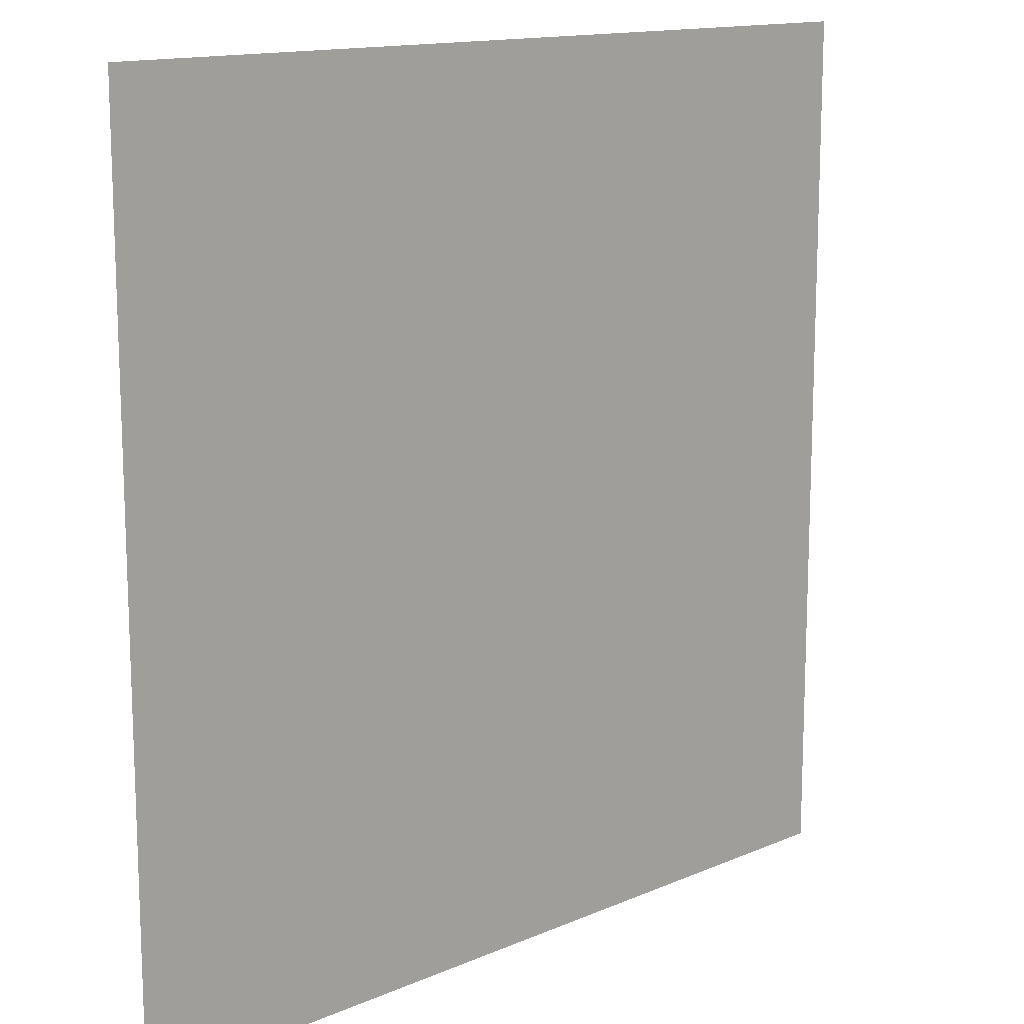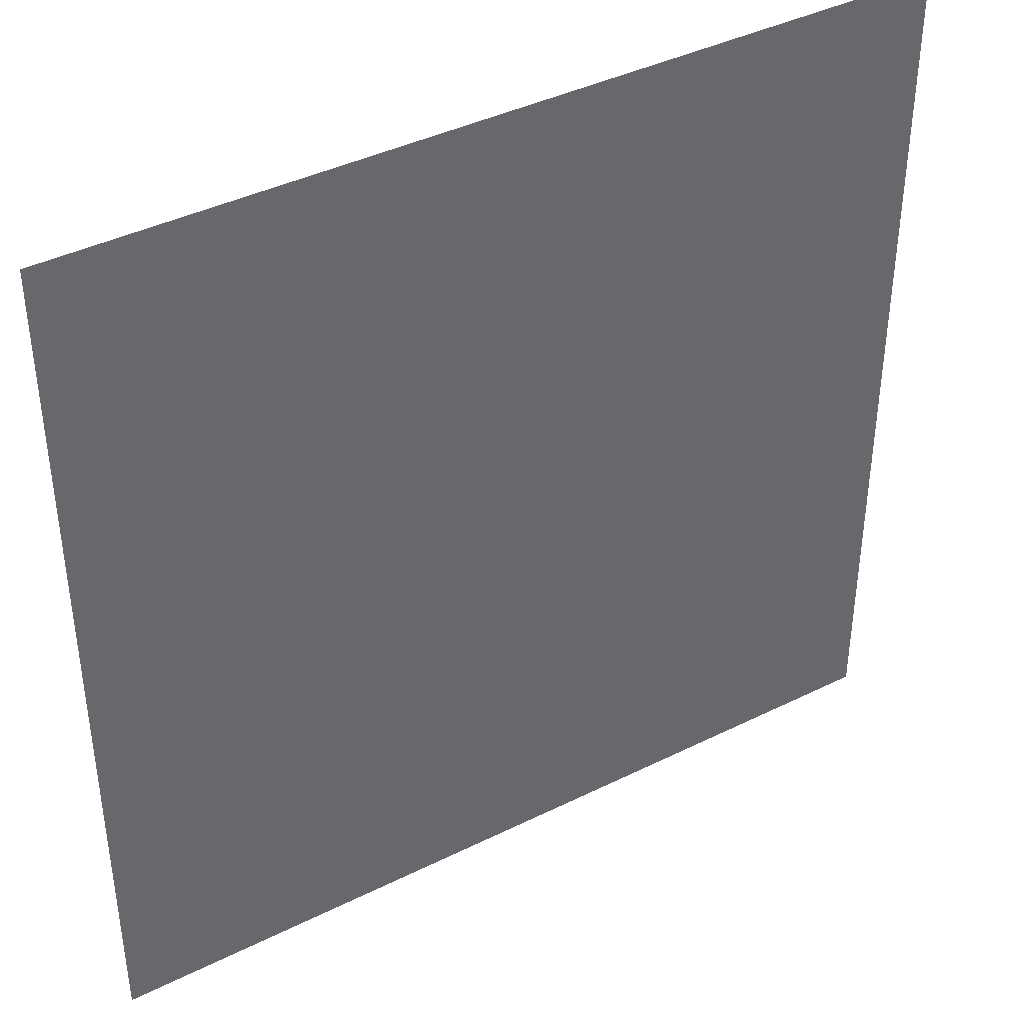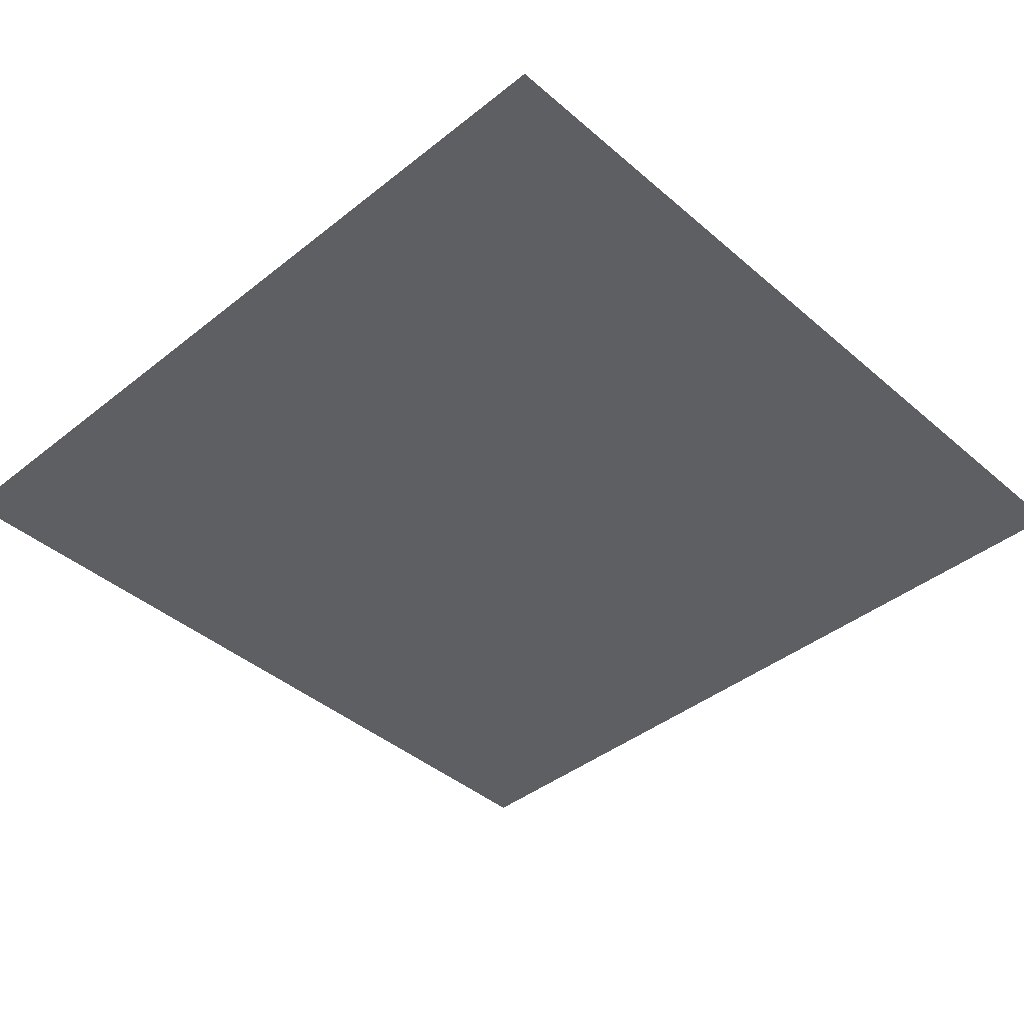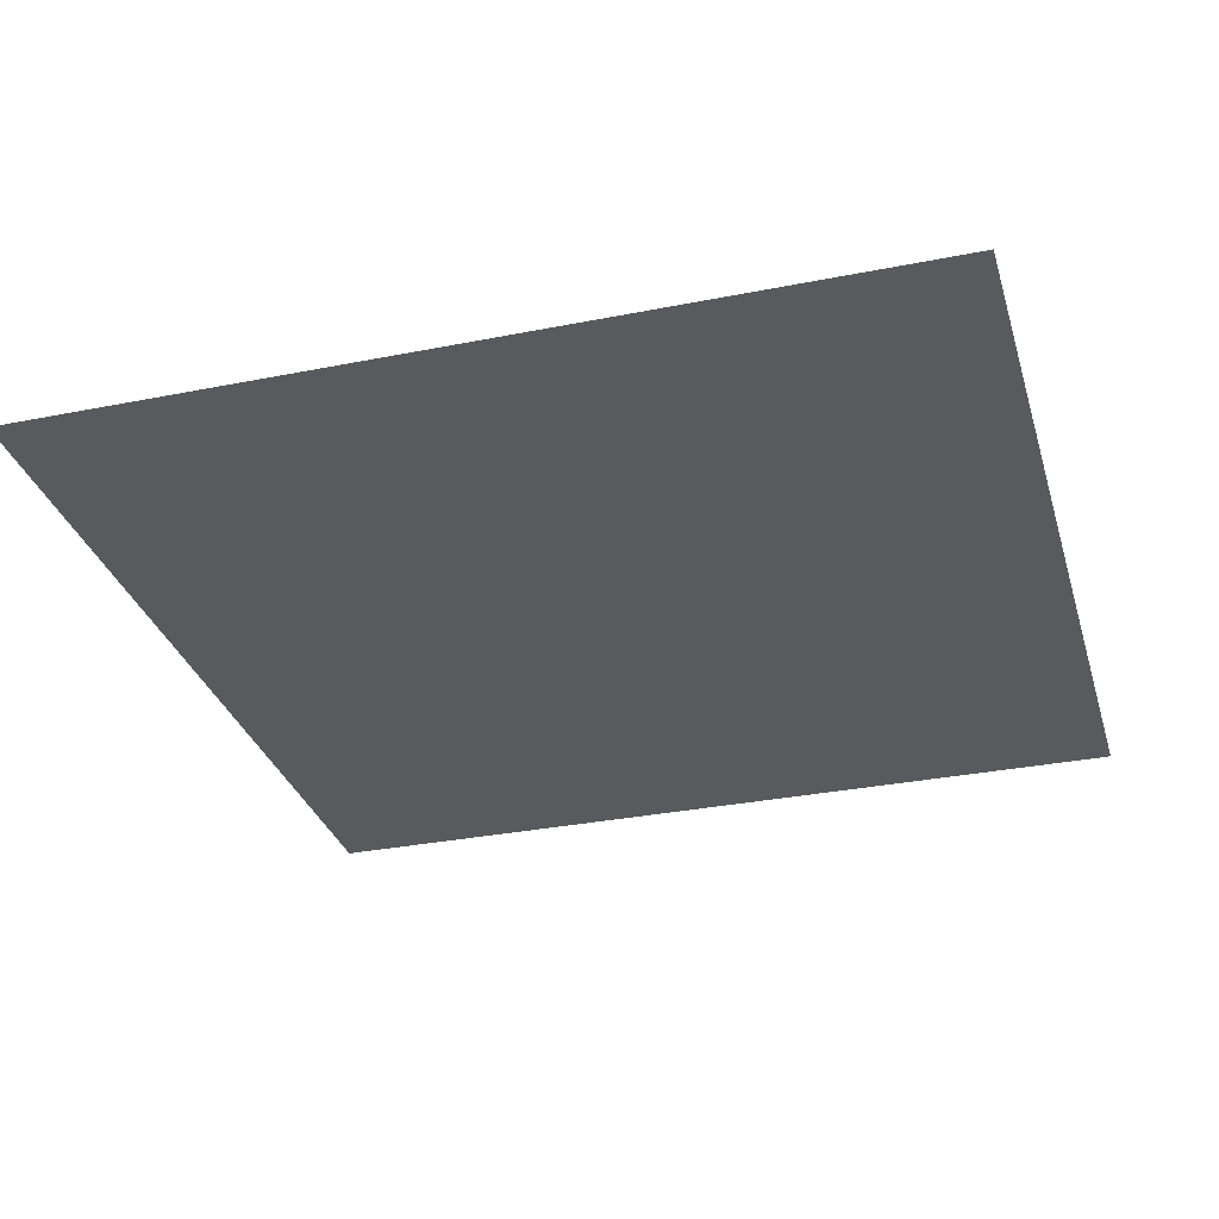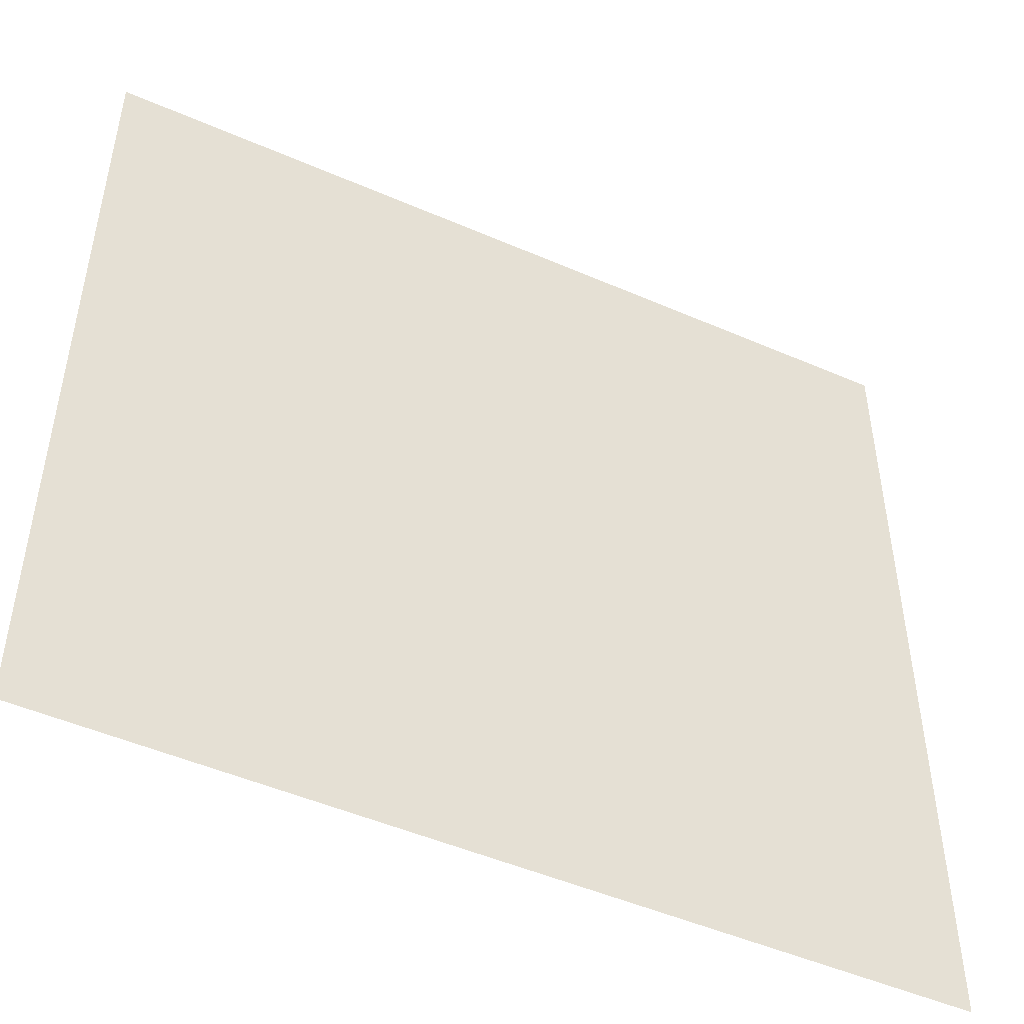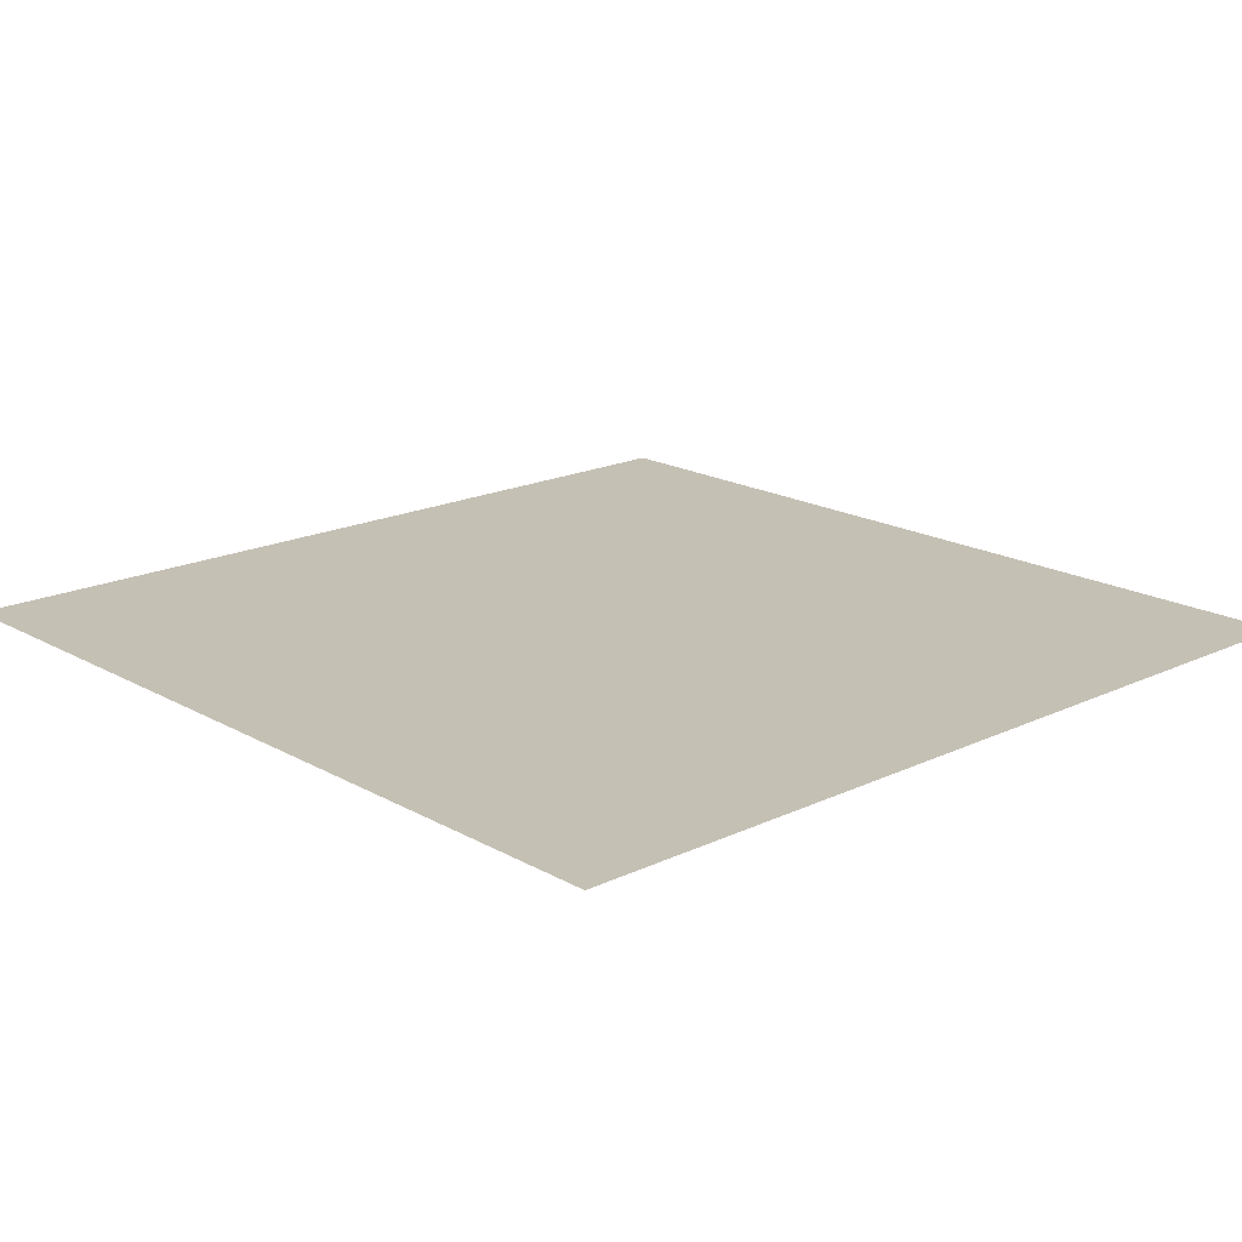
<metadata>
{"format":"obj","ext":"obj","renderer":"f3d","projection":"perspective","resolution":1024,"background":"white","views":[{"elev":13.9,"azim":-43.7,"up":"+Z"},{"elev":40.6,"azim":148.7,"up":"+Z"},{"elev":-41.4,"azim":43.9,"up":"+Y"},{"elev":-31.6,"azim":-74.2,"up":"+Y"},{"elev":-49.3,"azim":154.3,"up":"+Z"},{"elev":18.3,"azim":-132.6,"up":"+Y"}]}
</metadata>
<code>
g default
v -128 -0 128
v 128 -0 128
v -128 0 -128
v 128 0 -128
g pPlane1
f 1 1 1 2 2 2 3 3 3
f 3 3 3 2 2 2 4 4 4

</code>
